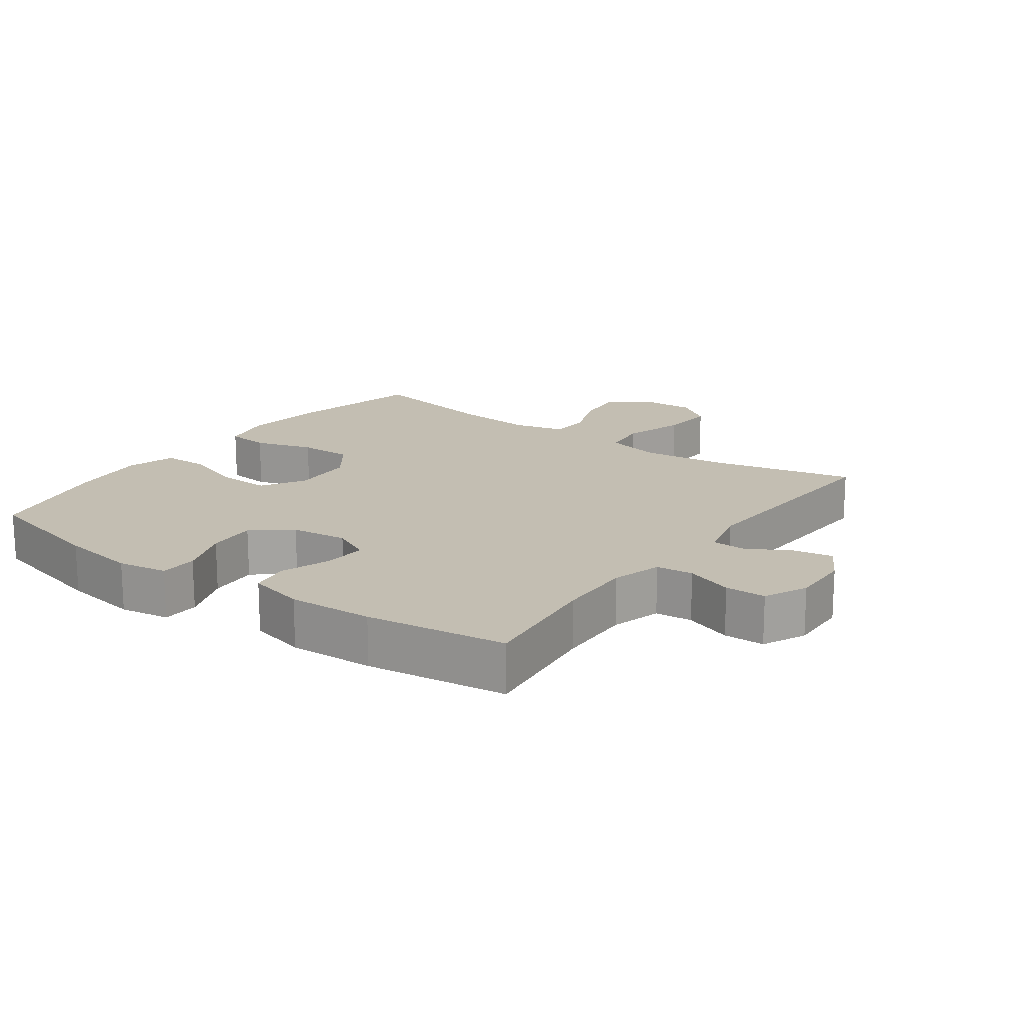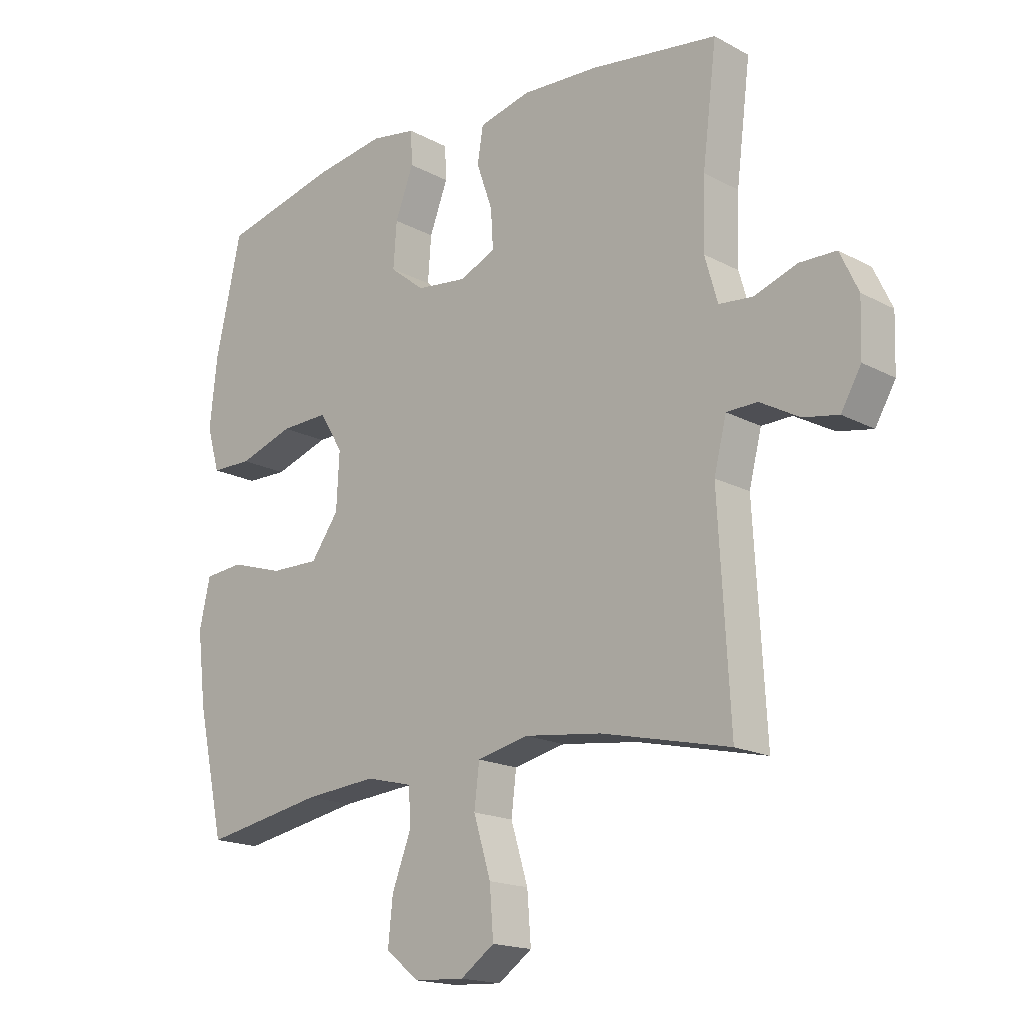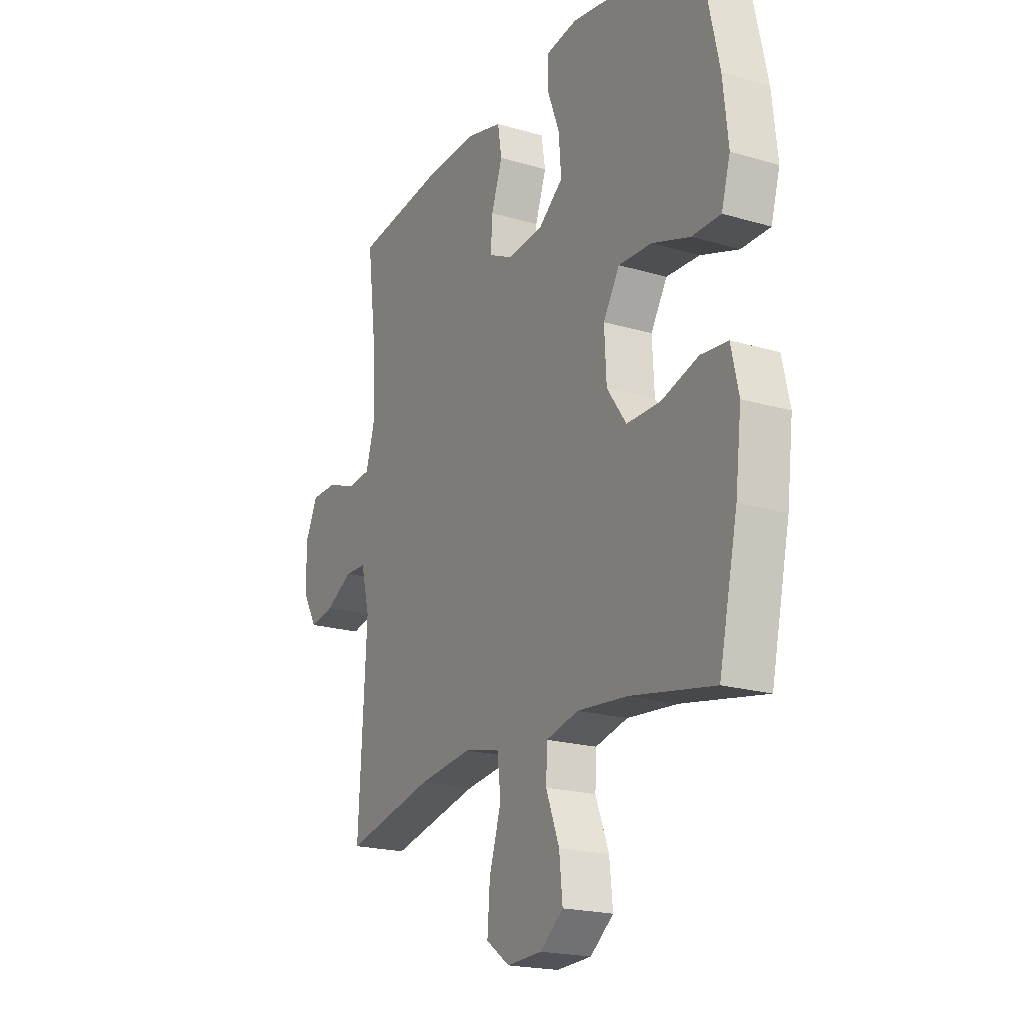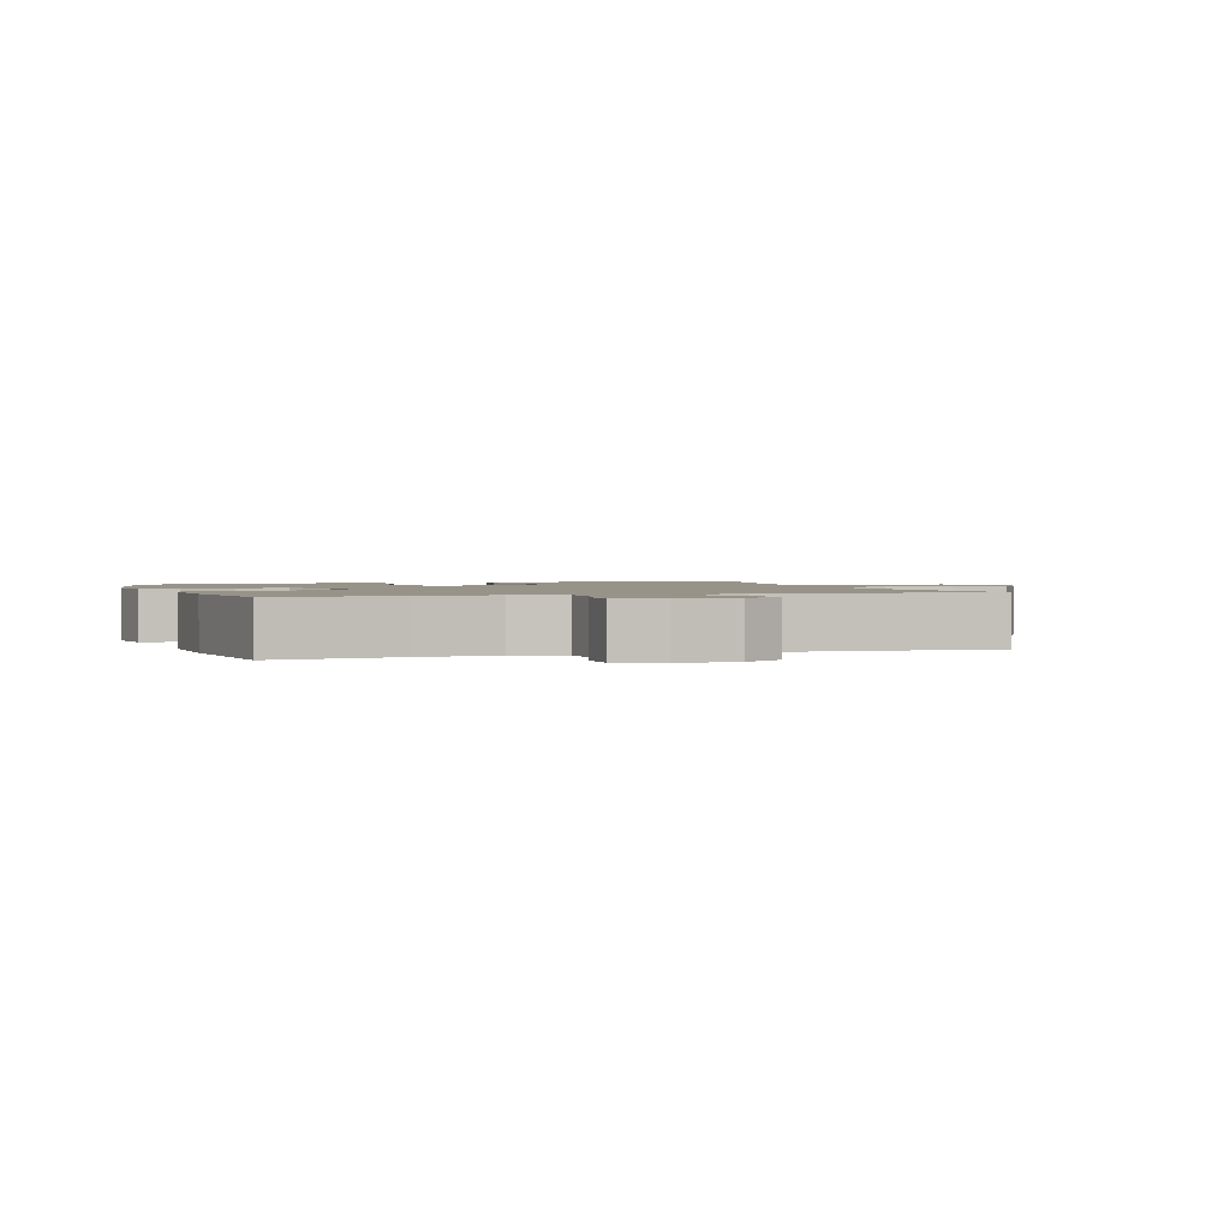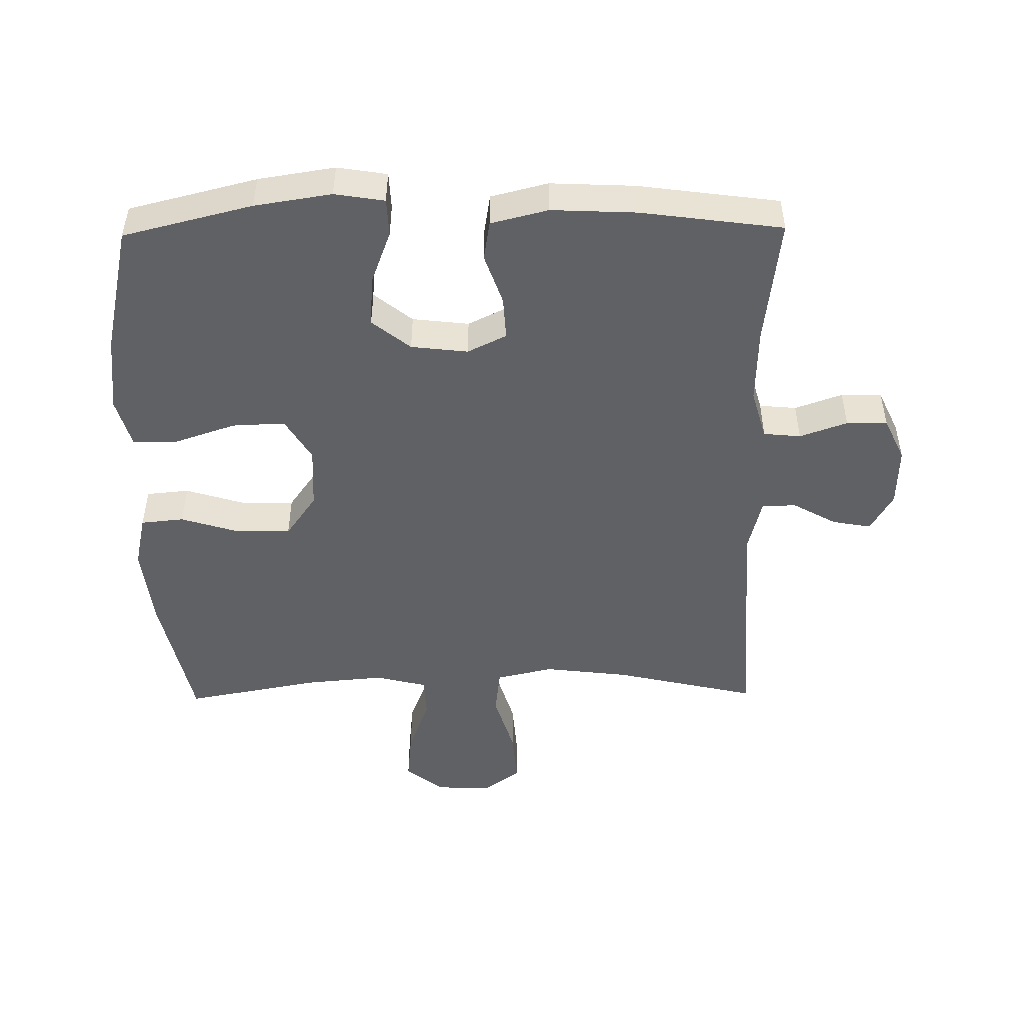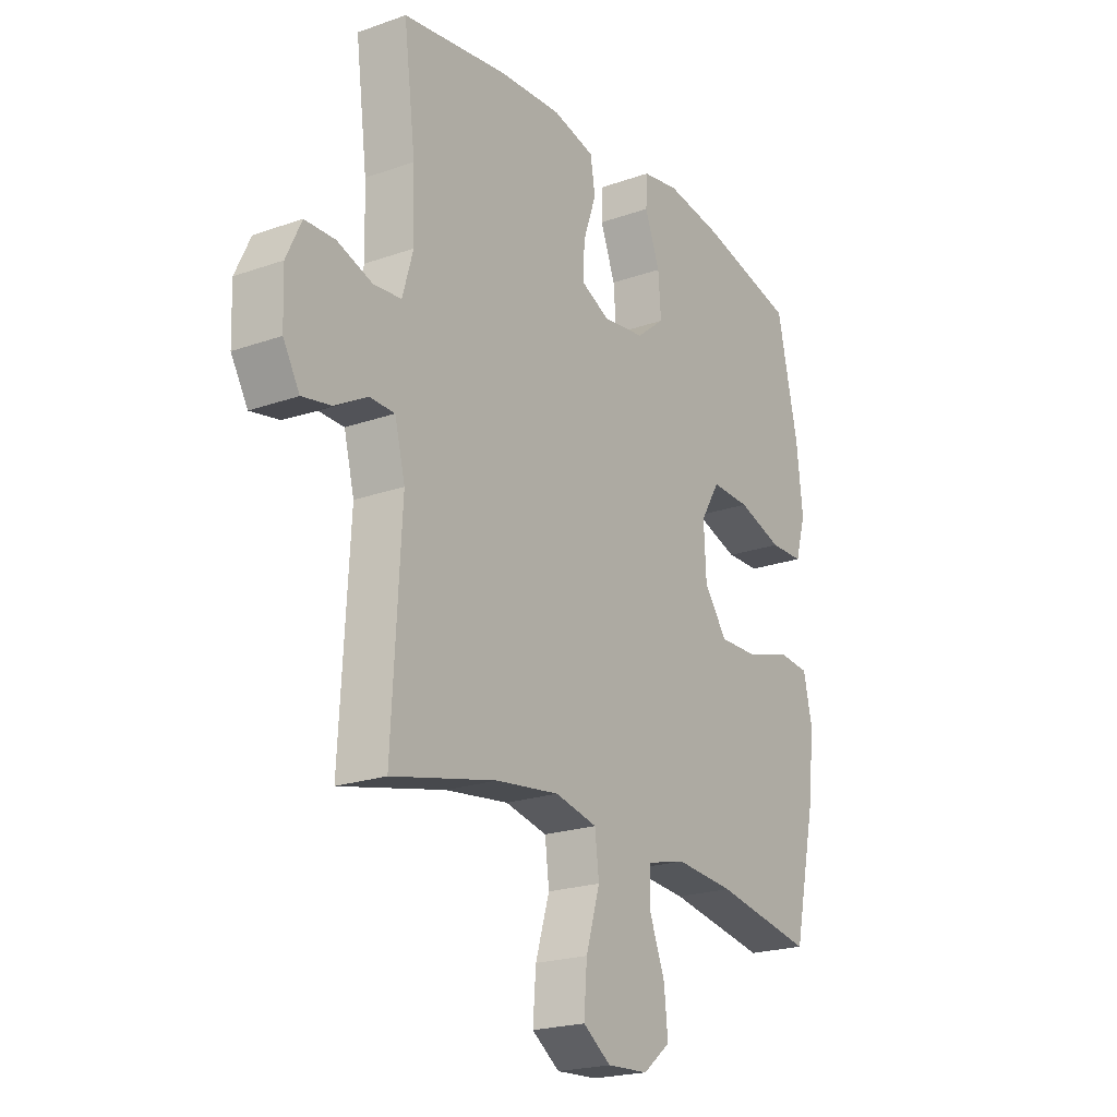
<metadata>
{"format":"obj","ext":"obj","renderer":"f3d","projection":"perspective","resolution":1024,"background":"white","views":[{"elev":17.3,"azim":36.0,"up":"+Y"},{"elev":-17.3,"azim":43.2,"up":"+Z"},{"elev":-20.0,"azim":-118.6,"up":"+Z"},{"elev":1.6,"azim":71.6,"up":"+Y"},{"elev":-49.2,"azim":0.8,"up":"+Y"},{"elev":-21.2,"azim":122.4,"up":"+Z"}]}
</metadata>
<code>
o path5804
v -0.3086 0.0375 -0.4478
v -0.1834 0.0375 -0.4366
v -0.1023 0.0375 -0.4566
v -0.09929 0.0375 -0.5207
v -0.1325 0.0375 -0.6075
v -0.1407 0.0375 -0.687
v -0.08254 0.0375 -0.7334
v 0.004554 0.0375 -0.738
v 0.06349 0.0375 -0.6962
v 0.05701 0.0375 -0.6108
v 0.0272 0.0375 -0.5125
v 0.03596 0.0375 -0.4396
v 0.1256 0.0375 -0.4192
v 0.2601 0.0375 -0.4358
v 0.4835 0.0375 -0.4866
v 0.4634 0.0375 -0.1246
v 0.4852 0.0375 -0.03765
v 0.5385 0.0375 -0.03617
v 0.6071 0.0375 -0.07433
v 0.6686 0.0375 -0.08564
v 0.7038 0.0375 -0.02464
v 0.7068 0.0375 0.06974
v 0.675 0.0375 0.1375
v 0.6107 0.0375 0.1386
v 0.5359 0.0375 0.1123
v 0.4775 0.0375 0.1179
v 0.455 0.0375 0.1964
v 0.4588 0.0375 0.3159
v 0.4835 0.0375 0.5153
v 0.2617 0.0375 0.5455
v 0.1278 0.0375 0.5517
v 0.03808 0.0375 0.5294
v 0.02804 0.0375 0.4674
v 0.05574 0.0375 0.3879
v 0.05982 0.0375 0.3208
v -0.001366 0.0375 0.291
v -0.0906 0.0375 0.3014
v -0.151 0.0375 0.3496
v -0.145 0.0375 0.4285
v -0.1133 0.0375 0.5125
v -0.1159 0.0375 0.5715
v -0.1942 0.0375 0.5843
v -0.3153 0.0375 0.5654
v -0.5182 0.0375 0.5153
v -0.5627 0.0375 0.3134
v -0.5757 0.0375 0.1932
v -0.5537 0.0375 0.1163
v -0.4821 0.0375 0.1154
v -0.3869 0.0375 0.1474
v -0.3041 0.0375 0.1506
v -0.2632 0.0375 0.08335
v -0.2682 0.0375 -0.01448
v -0.3168 0.0375 -0.08272
v -0.4015 0.0375 -0.08161
v -0.4941 0.0375 -0.05313
v -0.5616 0.0375 -0.05968
v -0.5803 0.0375 -0.1443
v -0.565 0.0375 -0.2727
v -0.5182 0.0375 -0.4866
v -0.3086 -0.0375 -0.4478
v -0.1834 -0.0375 -0.4366
v -0.1023 -0.0375 -0.4566
v -0.09929 -0.0375 -0.5207
v -0.1325 -0.0375 -0.6075
v -0.1407 -0.0375 -0.687
v -0.08254 -0.0375 -0.7334
v 0.004554 -0.0375 -0.738
v 0.06349 -0.0375 -0.6962
v 0.05701 -0.0375 -0.6108
v 0.0272 -0.0375 -0.5125
v 0.03596 -0.0375 -0.4396
v 0.1256 -0.0375 -0.4192
v 0.2601 -0.0375 -0.4358
v 0.4835 -0.0375 -0.4866
v 0.4634 -0.0375 -0.1246
v 0.4852 -0.0375 -0.03765
v 0.5385 -0.0375 -0.03617
v 0.6071 -0.0375 -0.07433
v 0.6686 -0.0375 -0.08564
v 0.7038 -0.0375 -0.02464
v 0.7068 -0.0375 0.06974
v 0.675 -0.0375 0.1375
v 0.6107 -0.0375 0.1386
v 0.5359 -0.0375 0.1123
v 0.4775 -0.0375 0.1179
v 0.455 -0.0375 0.1964
v 0.4588 -0.0375 0.3159
v 0.4835 -0.0375 0.5153
v 0.2617 -0.0375 0.5455
v 0.1278 -0.0375 0.5517
v 0.03808 -0.0375 0.5294
v 0.02804 -0.0375 0.4674
v 0.05574 -0.0375 0.3879
v 0.05982 -0.0375 0.3208
v -0.001366 -0.0375 0.291
v -0.0906 -0.0375 0.3014
v -0.151 -0.0375 0.3496
v -0.145 -0.0375 0.4285
v -0.1133 -0.0375 0.5125
v -0.1159 -0.0375 0.5715
v -0.1942 -0.0375 0.5843
v -0.3153 -0.0375 0.5654
v -0.5182 -0.0375 0.5153
v -0.5627 -0.0375 0.3134
v -0.5757 -0.0375 0.1932
v -0.5537 -0.0375 0.1163
v -0.4821 -0.0375 0.1154
v -0.3869 -0.0375 0.1474
v -0.3041 -0.0375 0.1506
v -0.2632 -0.0375 0.08335
v -0.2682 -0.0375 -0.01448
v -0.3168 -0.0375 -0.08272
v -0.4015 -0.0375 -0.08161
v -0.4941 -0.0375 -0.05313
v -0.5616 -0.0375 -0.05968
v -0.5803 -0.0375 -0.1443
v -0.565 -0.0375 -0.2727
v -0.5182 -0.0375 -0.4866
v -0.5616 0.0375 -0.05968
v -0.5616 0.0375 -0.05968
v -0.5803 0.0375 -0.1443
v -0.565 0.0375 -0.2727
v -0.5627 0.0375 0.3134
v -0.5757 0.0375 0.1932
v -0.5537 0.0375 0.1163
v -0.5537 0.0375 0.1163
v -0.4941 0.0375 -0.05313
v -0.4821 0.0375 0.1154
v -0.5182 0.0375 0.5153
v -0.5182 0.0375 0.5153
v -0.5182 0.0375 -0.4866
v -0.5182 0.0375 -0.4866
v -0.4015 0.0375 -0.08161
v -0.3869 0.0375 0.1474
v -0.3153 0.0375 0.5654
v -0.3086 0.0375 -0.4478
v -0.3168 0.0375 -0.08272
v -0.3041 0.0375 0.1506
v -0.3041 0.0375 0.1506
v -0.2682 0.0375 -0.01448
v -0.1942 0.0375 0.5843
v -0.1834 0.0375 -0.4366
v -0.2632 0.0375 0.08335
v -0.1159 0.0375 0.5715
v -0.1159 0.0375 0.5715
v -0.151 0.0375 0.3496
v -0.145 0.0375 0.4285
v -0.1023 0.0375 -0.4566
v -0.1023 0.0375 -0.4566
v -0.0906 0.0375 0.3014
v -0.1133 0.0375 0.5125
v -0.1325 0.0375 -0.6075
v -0.1407 0.0375 -0.687
v -0.08254 0.0375 -0.7334
v -0.09929 0.0375 -0.5207
v -0.001366 0.0375 0.291
v 0.004554 0.0375 -0.738
v 0.05982 0.0375 0.3208
v 0.05982 0.0375 0.3208
v 0.06349 0.0375 -0.6962
v 0.0272 0.0375 -0.5125
v 0.03596 0.0375 -0.4396
v 0.03596 0.0375 -0.4396
v 0.05701 0.0375 -0.6108
v 0.03808 0.0375 0.5294
v 0.03808 0.0375 0.5294
v 0.02804 0.0375 0.4674
v 0.05574 0.0375 0.3879
v 0.1256 0.0375 -0.4192
v 0.1278 0.0375 0.5517
v 0.2601 0.0375 -0.4358
v 0.2617 0.0375 0.5455
v 0.4835 0.0375 0.5153
v 0.4835 0.0375 0.5153
v 0.455 0.0375 0.1964
v 0.4588 0.0375 0.3159
v 0.4775 0.0375 0.1179
v 0.4775 0.0375 0.1179
v 0.4835 0.0375 -0.4866
v 0.4835 0.0375 -0.4866
v 0.4634 0.0375 -0.1246
v 0.4852 0.0375 -0.03765
v 0.4852 0.0375 -0.03765
v 0.5359 0.0375 0.1123
v 0.5385 0.0375 -0.03617
v 0.6107 0.0375 0.1386
v 0.6071 0.0375 -0.07433
v 0.6686 0.0375 -0.08564
v 0.6686 0.0375 -0.08564
v 0.675 0.0375 0.1375
v 0.675 0.0375 0.1375
v 0.7038 0.0375 -0.02464
v 0.7068 0.0375 0.06974
v -0.5616 -0.0375 -0.05968
v -0.5616 -0.0375 -0.05968
v -0.5803 -0.0375 -0.1443
v -0.565 -0.0375 -0.2727
v -0.5627 -0.0375 0.3134
v -0.5757 -0.0375 0.1932
v -0.5537 -0.0375 0.1163
v -0.5537 -0.0375 0.1163
v -0.4941 -0.0375 -0.05313
v -0.4821 -0.0375 0.1154
v -0.5182 -0.0375 0.5153
v -0.5182 -0.0375 0.5153
v -0.5182 -0.0375 -0.4866
v -0.5182 -0.0375 -0.4866
v -0.4015 -0.0375 -0.08161
v -0.3869 -0.0375 0.1474
v -0.3153 -0.0375 0.5654
v -0.3086 -0.0375 -0.4478
v -0.3168 -0.0375 -0.08272
v -0.3041 -0.0375 0.1506
v -0.3041 -0.0375 0.1506
v -0.2682 -0.0375 -0.01448
v -0.1942 -0.0375 0.5843
v -0.1834 -0.0375 -0.4366
v -0.2632 -0.0375 0.08335
v -0.1159 -0.0375 0.5715
v -0.1159 -0.0375 0.5715
v -0.151 -0.0375 0.3496
v -0.145 -0.0375 0.4285
v -0.1023 -0.0375 -0.4566
v -0.1023 -0.0375 -0.4566
v -0.0906 -0.0375 0.3014
v -0.1133 -0.0375 0.5125
v -0.1325 -0.0375 -0.6075
v -0.1407 -0.0375 -0.687
v -0.08254 -0.0375 -0.7334
v -0.09929 -0.0375 -0.5207
v -0.001366 -0.0375 0.291
v 0.004554 -0.0375 -0.738
v 0.05982 -0.0375 0.3208
v 0.05982 -0.0375 0.3208
v 0.06349 -0.0375 -0.6962
v 0.0272 -0.0375 -0.5125
v 0.03596 -0.0375 -0.4396
v 0.03596 -0.0375 -0.4396
v 0.05701 -0.0375 -0.6108
v 0.03808 -0.0375 0.5294
v 0.03808 -0.0375 0.5294
v 0.02804 -0.0375 0.4674
v 0.05574 -0.0375 0.3879
v 0.1256 -0.0375 -0.4192
v 0.1278 -0.0375 0.5517
v 0.2601 -0.0375 -0.4358
v 0.2617 -0.0375 0.5455
v 0.4835 -0.0375 0.5153
v 0.4835 -0.0375 0.5153
v 0.455 -0.0375 0.1964
v 0.4588 -0.0375 0.3159
v 0.4775 -0.0375 0.1179
v 0.4775 -0.0375 0.1179
v 0.4835 -0.0375 -0.4866
v 0.4835 -0.0375 -0.4866
v 0.4634 -0.0375 -0.1246
v 0.4852 -0.0375 -0.03765
v 0.4852 -0.0375 -0.03765
v 0.5359 -0.0375 0.1123
v 0.5385 -0.0375 -0.03617
v 0.6107 -0.0375 0.1386
v 0.6071 -0.0375 -0.07433
v 0.6686 -0.0375 -0.08564
v 0.6686 -0.0375 -0.08564
v 0.675 -0.0375 0.1375
v 0.675 -0.0375 0.1375
v 0.7038 -0.0375 -0.02464
v 0.7068 -0.0375 0.06974
f 262 267 260
f 236 230 239
f 217 212 211
f 244 231 215
f 233 247 243
f 221 210 198
f 208 202 196
f 230 236 223
f 212 208 211
f 261 268 265
f 247 251 248
f 259 260 261
f 242 245 240
f 209 198 199
f 203 199 200
f 232 239 229
f 228 229 227
f 221 222 210
f 210 222 216
f 268 260 267
f 245 243 247
f 216 222 226
f 216 226 219
f 211 208 197
f 257 259 252
f 223 237 215
f 246 256 244
f 243 245 242
f 244 256 231
f 256 246 254
f 209 199 203
f 257 252 233
f 237 223 236
f 218 225 213
f 217 215 212
f 213 225 221
f 198 209 221
f 237 244 215
f 223 215 217
f 247 233 251
f 229 239 227
f 263 267 262
f 260 259 257
f 196 202 194
f 257 231 256
f 257 233 231
f 198 210 204
f 235 239 232
f 261 260 268
f 252 250 233
f 251 233 250
f 211 197 206
f 215 231 218
f 213 221 209
f 227 239 230
f 197 208 196
f 231 225 218
f 120 57 116 195
f 57 58 117 116
f 45 46 105 104
f 46 126 201 105
f 55 56 115 114
f 47 48 107 106
f 130 45 104 205
f 58 132 207 117
f 54 55 114 113
f 48 49 108 107
f 43 44 103 102
f 59 1 60 118
f 53 54 113 112
f 49 139 214 108
f 52 53 112 111
f 42 43 102 101
f 1 2 61 60
f 50 51 110 109
f 51 52 111 110
f 145 42 101 220
f 38 39 98 97
f 2 149 224 61
f 37 38 97 96
f 40 41 100 99
f 39 40 99 98
f 5 6 65 64
f 6 7 66 65
f 4 5 64 63
f 3 4 63 62
f 36 37 96 95
f 7 8 67 66
f 159 36 95 234
f 8 9 68 67
f 11 163 238 70
f 10 11 70 69
f 9 10 69 68
f 166 33 92 241
f 33 34 93 92
f 12 13 72 71
f 31 32 91 90
f 34 35 94 93
f 13 14 73 72
f 30 31 90 89
f 174 30 89 249
f 27 28 87 86
f 178 27 86 253
f 180 16 75 255
f 14 15 74 73
f 16 183 258 75
f 28 29 88 87
f 25 26 85 84
f 17 18 77 76
f 24 25 84 83
f 18 19 78 77
f 19 189 264 78
f 191 24 83 266
f 20 21 80 79
f 22 23 82 81
f 21 22 81 80
f 187 185 192
f 161 164 155
f 142 136 137
f 169 140 156
f 158 168 172
f 146 123 135
f 133 121 127
f 155 148 161
f 137 136 133
f 186 190 193
f 172 173 176
f 184 186 185
f 167 165 170
f 134 124 123
f 128 125 124
f 157 154 164
f 153 152 154
f 146 135 147
f 135 141 147
f 193 192 185
f 170 172 168
f 141 151 147
f 141 144 151
f 136 122 133
f 182 177 184
f 148 140 162
f 171 169 181
f 168 167 170
f 169 156 181
f 181 179 171
f 134 128 124
f 182 158 177
f 162 161 148
f 143 138 150
f 142 137 140
f 138 146 150
f 123 146 134
f 162 140 169
f 148 142 140
f 172 176 158
f 154 152 164
f 188 187 192
f 185 182 184
f 121 119 127
f 182 181 156
f 182 156 158
f 123 129 135
f 160 157 164
f 186 193 185
f 177 158 175
f 176 175 158
f 136 131 122
f 140 143 156
f 138 134 146
f 152 155 164
f 122 121 133
f 156 143 150

</code>
